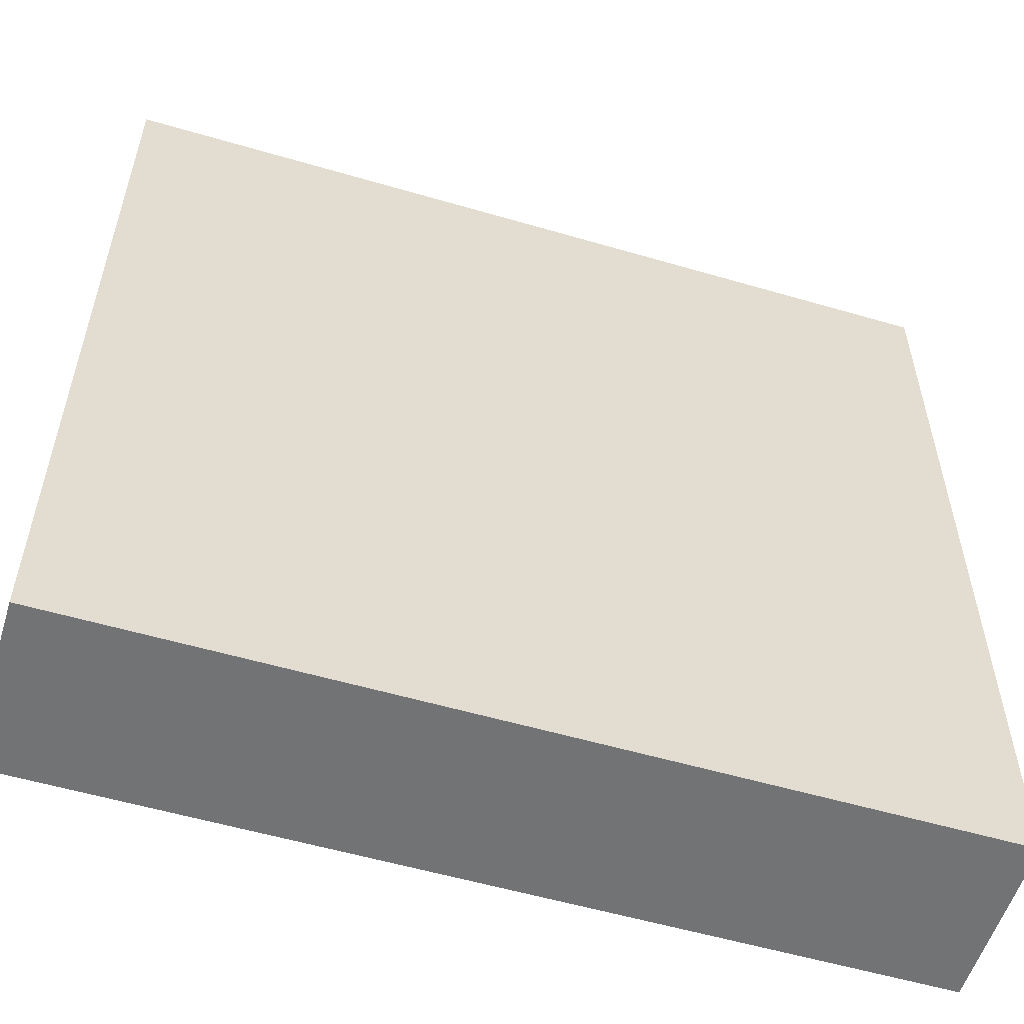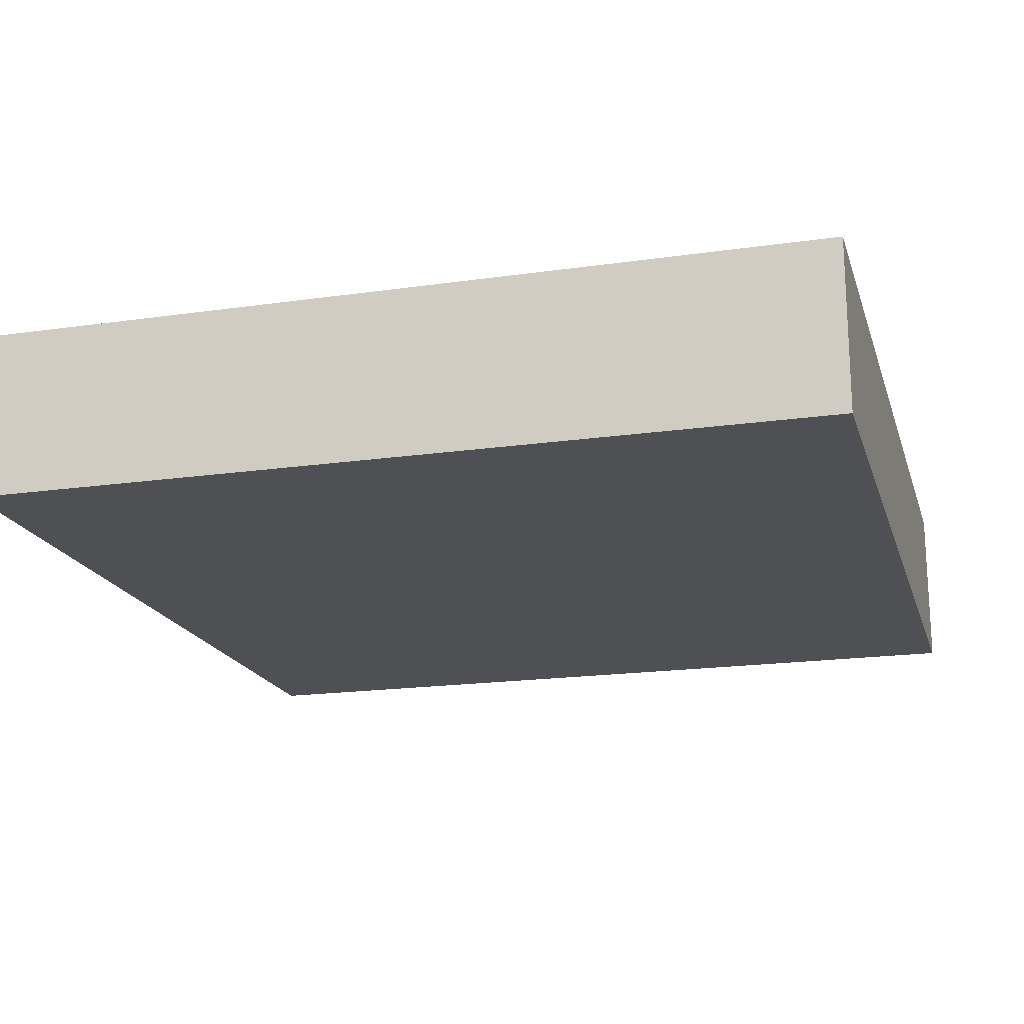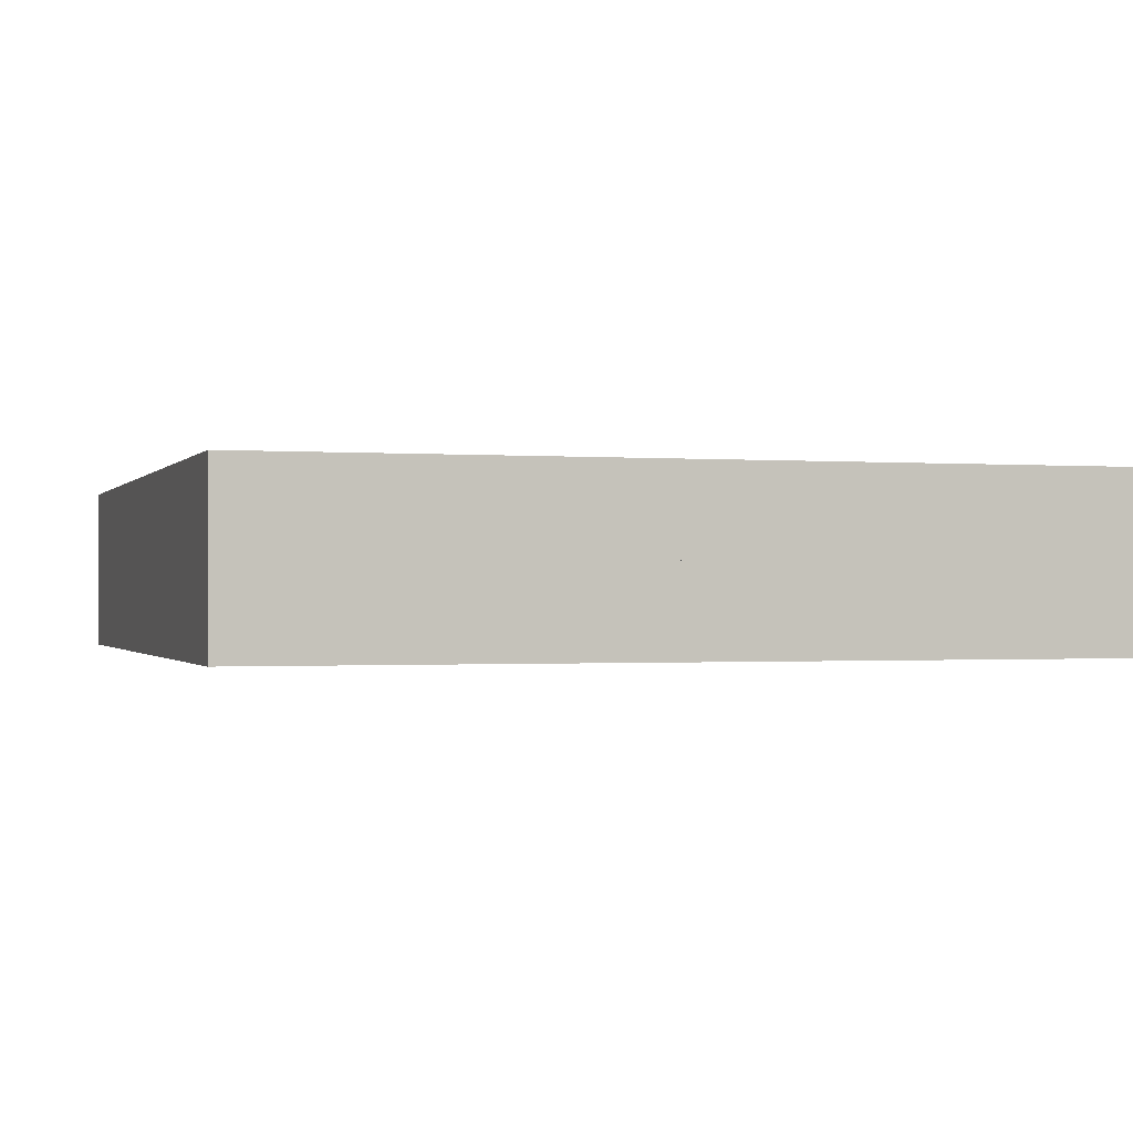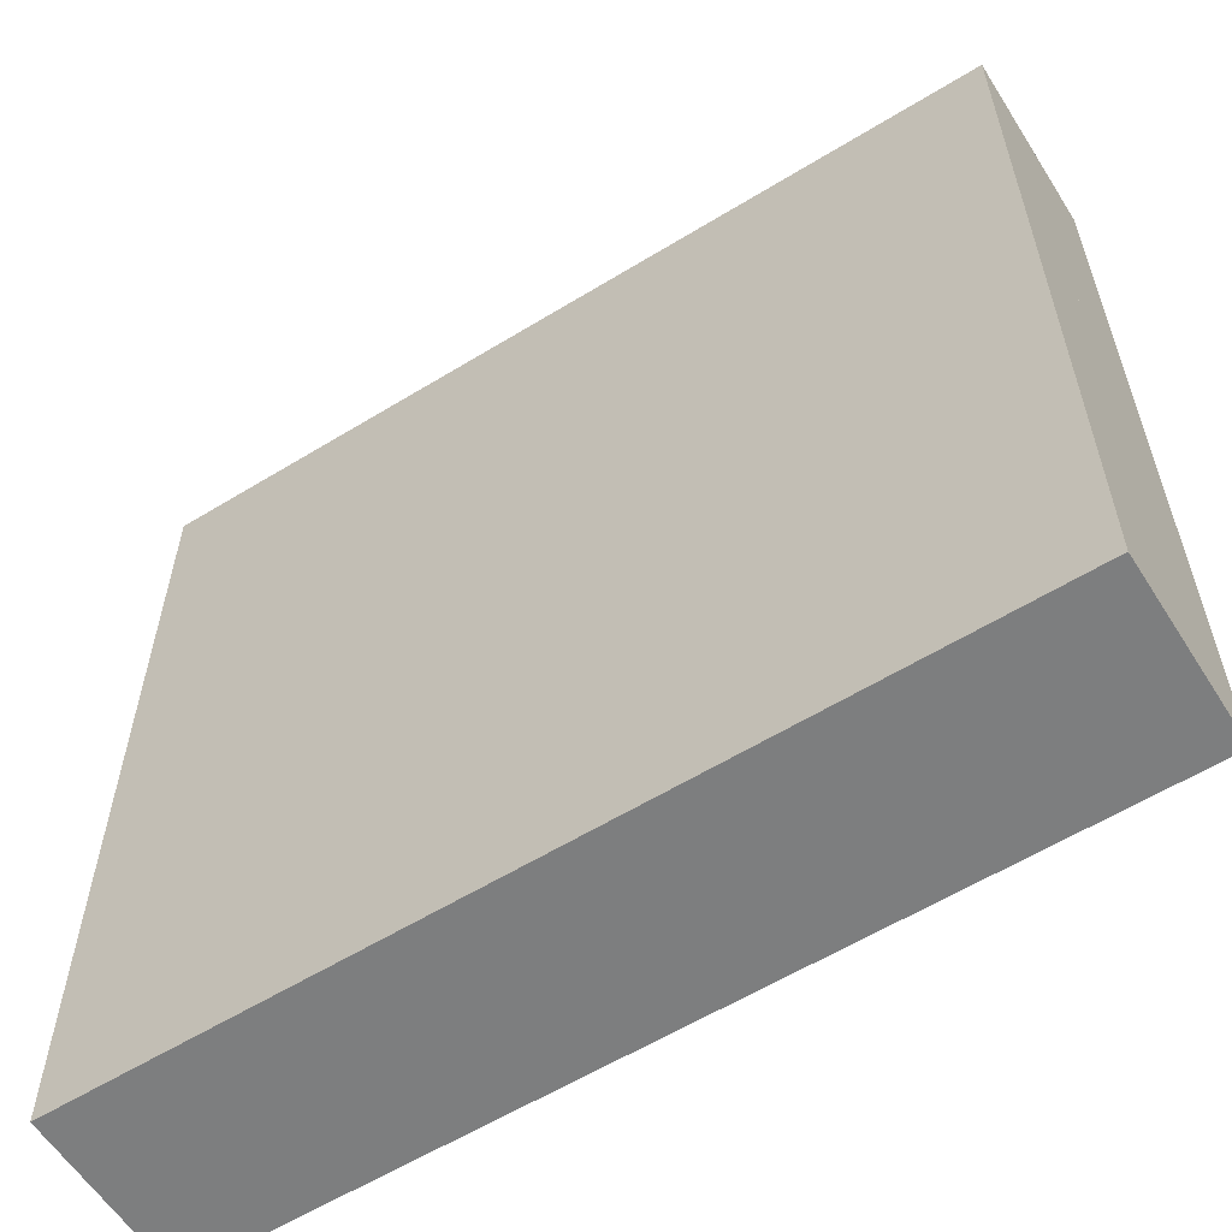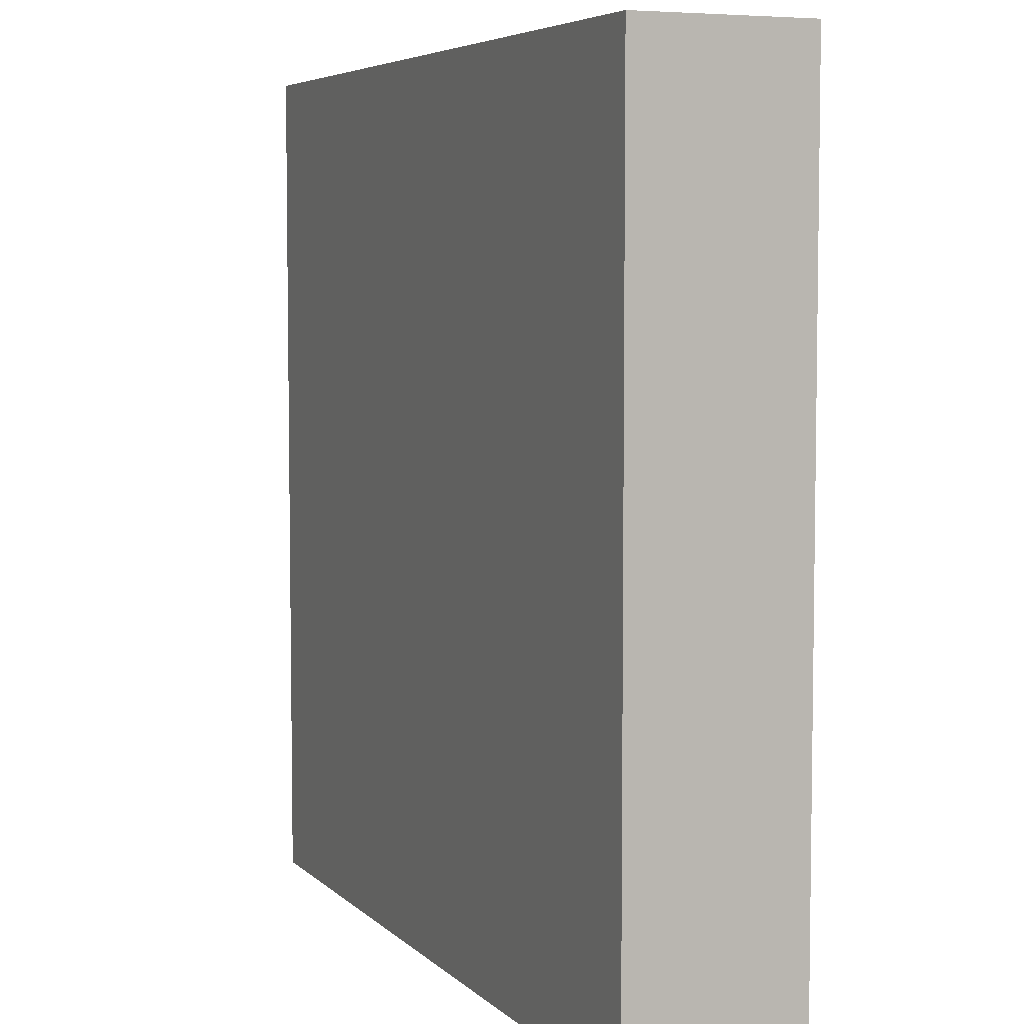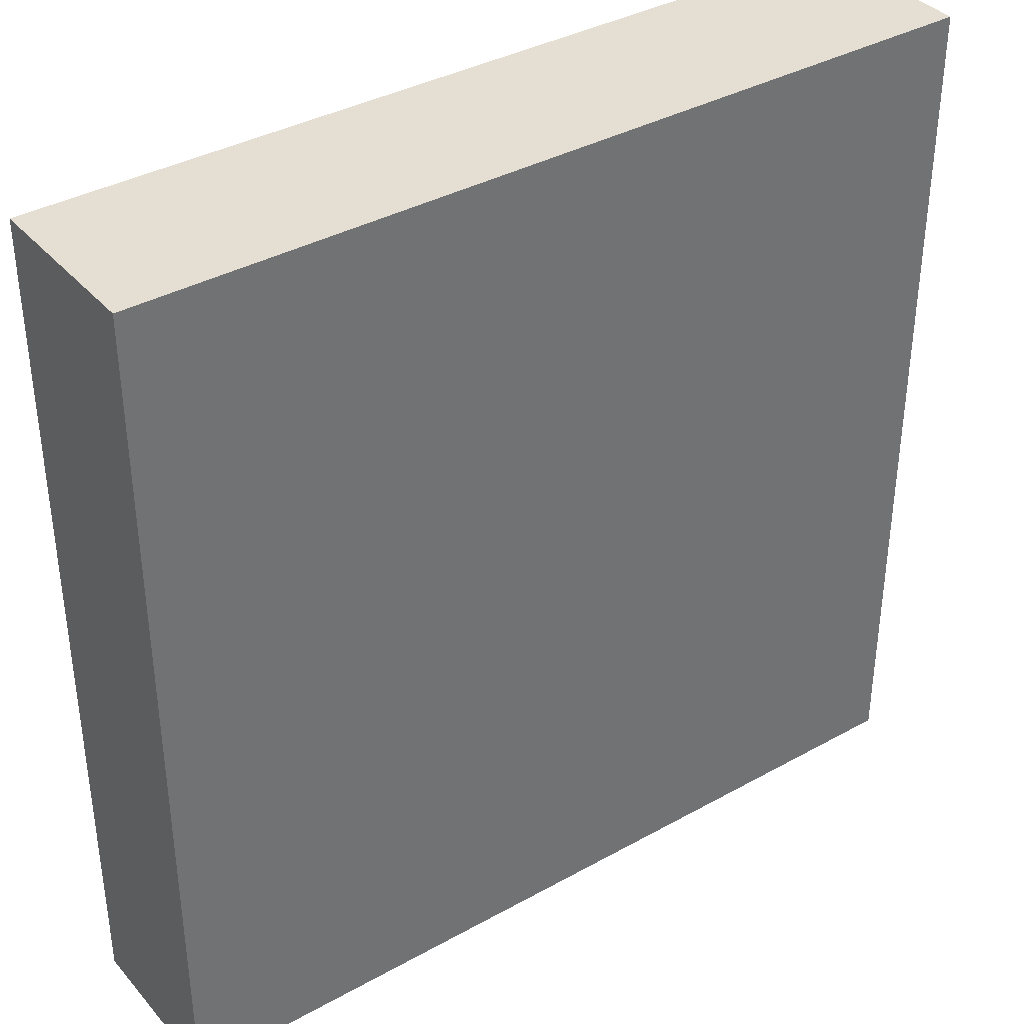
<metadata>
{"format":"obj","ext":"obj","renderer":"f3d","projection":"perspective","resolution":1024,"background":"white","views":[{"elev":-55.8,"azim":-17.1,"up":"+Z"},{"elev":-18.6,"azim":-164.6,"up":"+Y"},{"elev":-0.7,"azim":-107.1,"up":"+Y"},{"elev":-59.3,"azim":32.2,"up":"+Z"},{"elev":5.6,"azim":67.2,"up":"+Z"},{"elev":37.2,"azim":-35.6,"up":"+Z"}]}
</metadata>
<code>
o roadTile_058
v 24 2.4 0
v 0 2.4 0
v 0 0 -0
v 24 0 0
v 0 2.4 -24
v 24 2.4 -24
v 0 1e-06 -24
v 0 4.8 -24
v 0 4.8 0
v 24 4.8 -24
v 24 4.8 0
v 24 1e-06 -24
f 2 4 1
f 2 7 3
f 6 4 12
f 5 12 7
f 4 7 12
f 2 3 4
f 2 5 7
f 6 1 4
f 5 6 12
f 4 3 7
f 2 6 5
f 2 1 6
f 5 9 8
f 8 6 5
f 9 10 8
f 2 11 9
f 1 10 11
f 5 2 9
f 8 10 6
f 9 11 10
f 2 1 11
f 1 6 10

</code>
